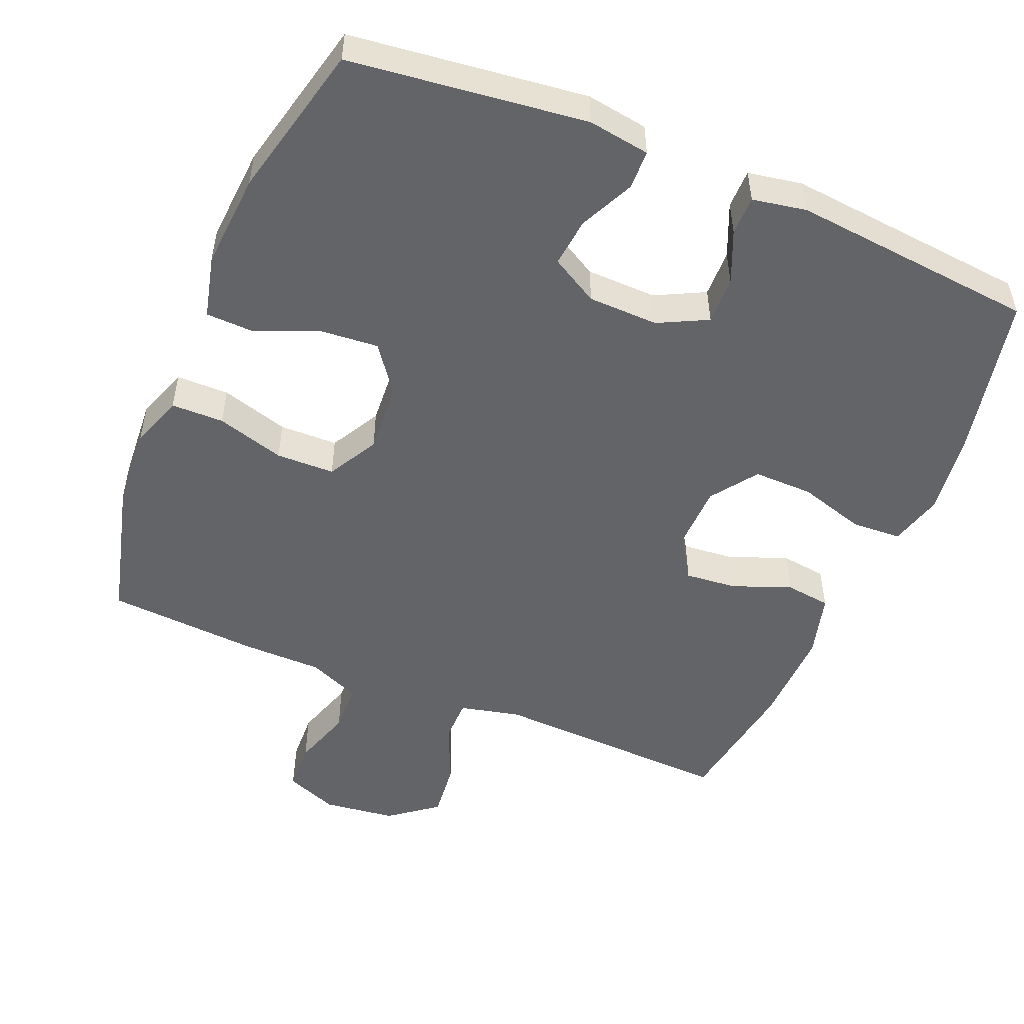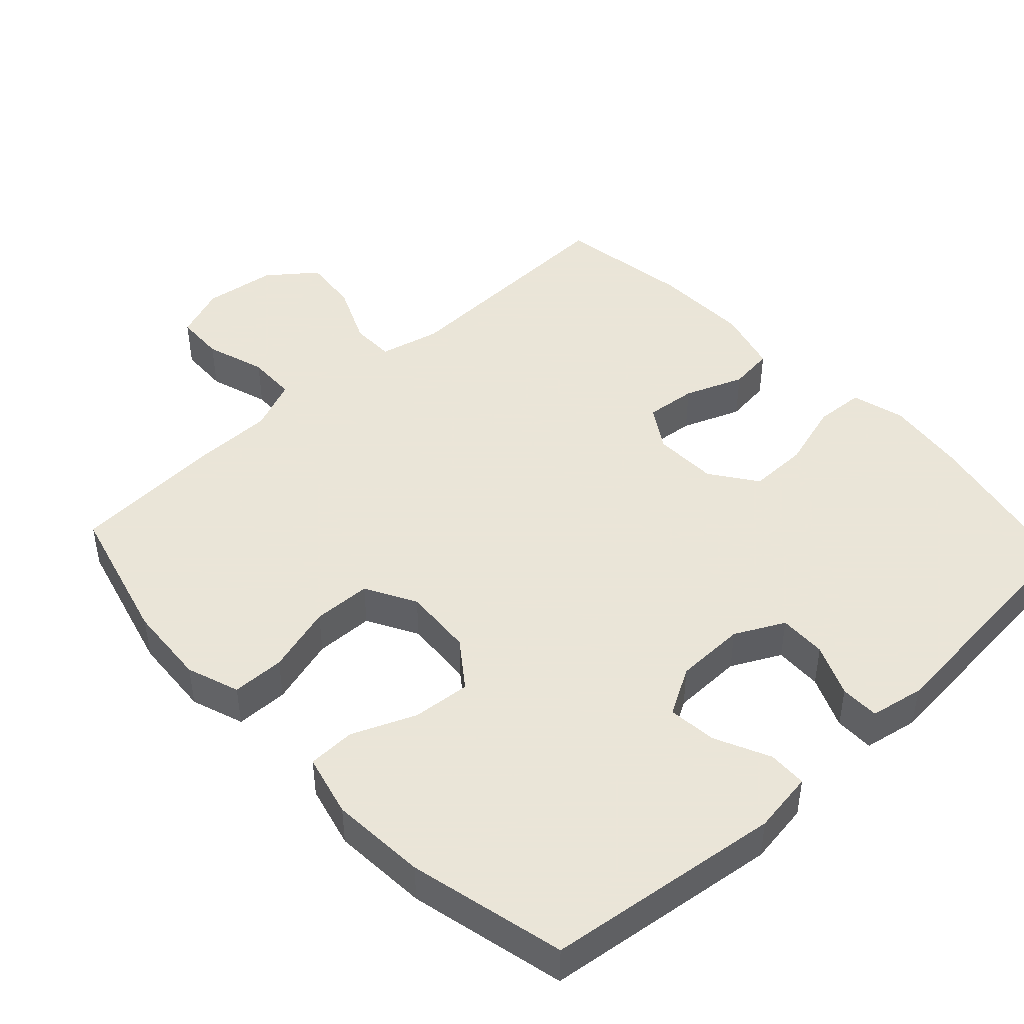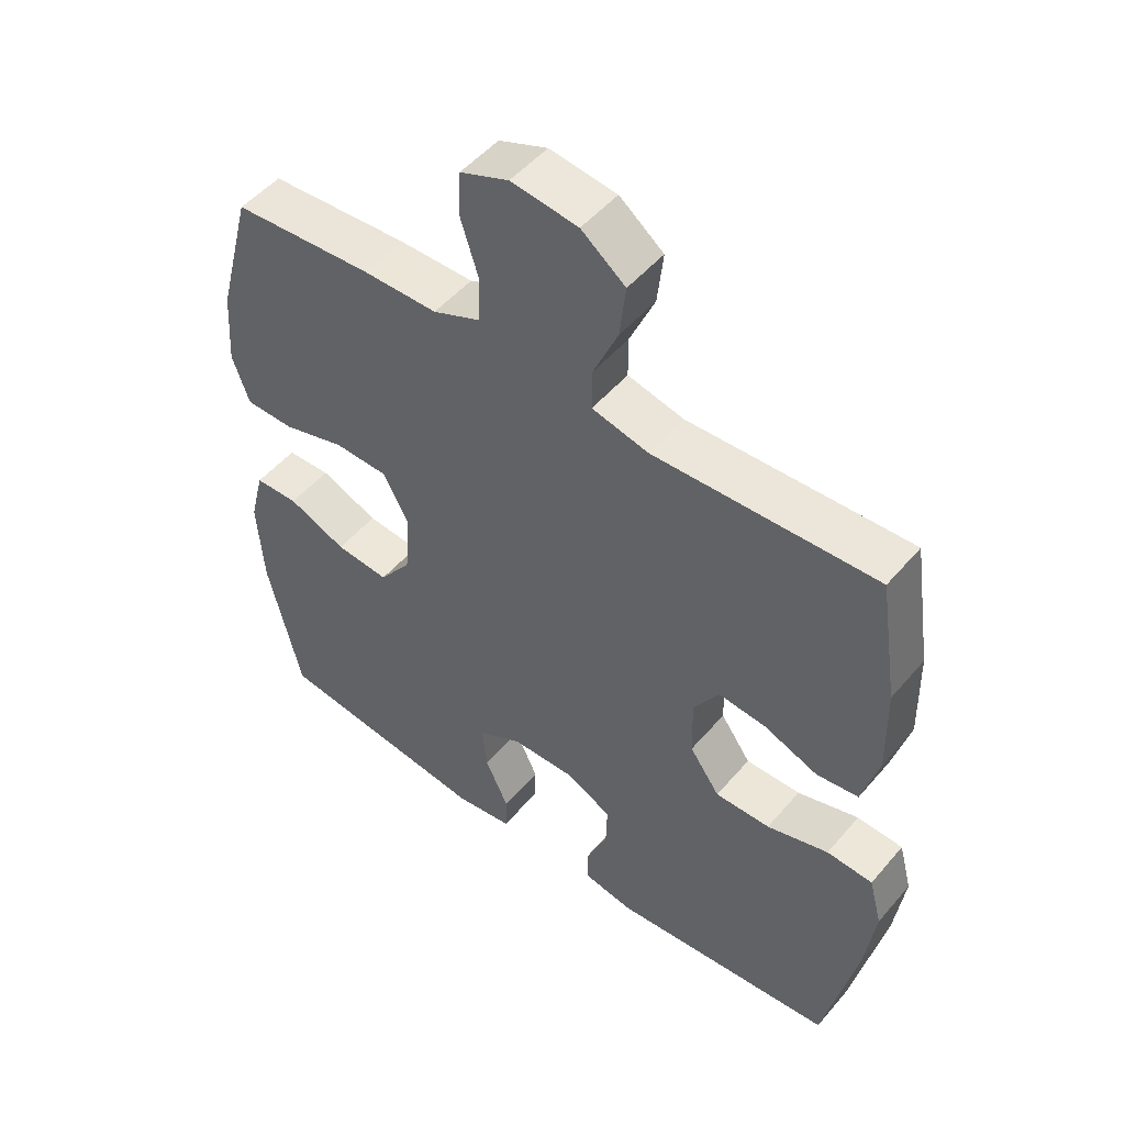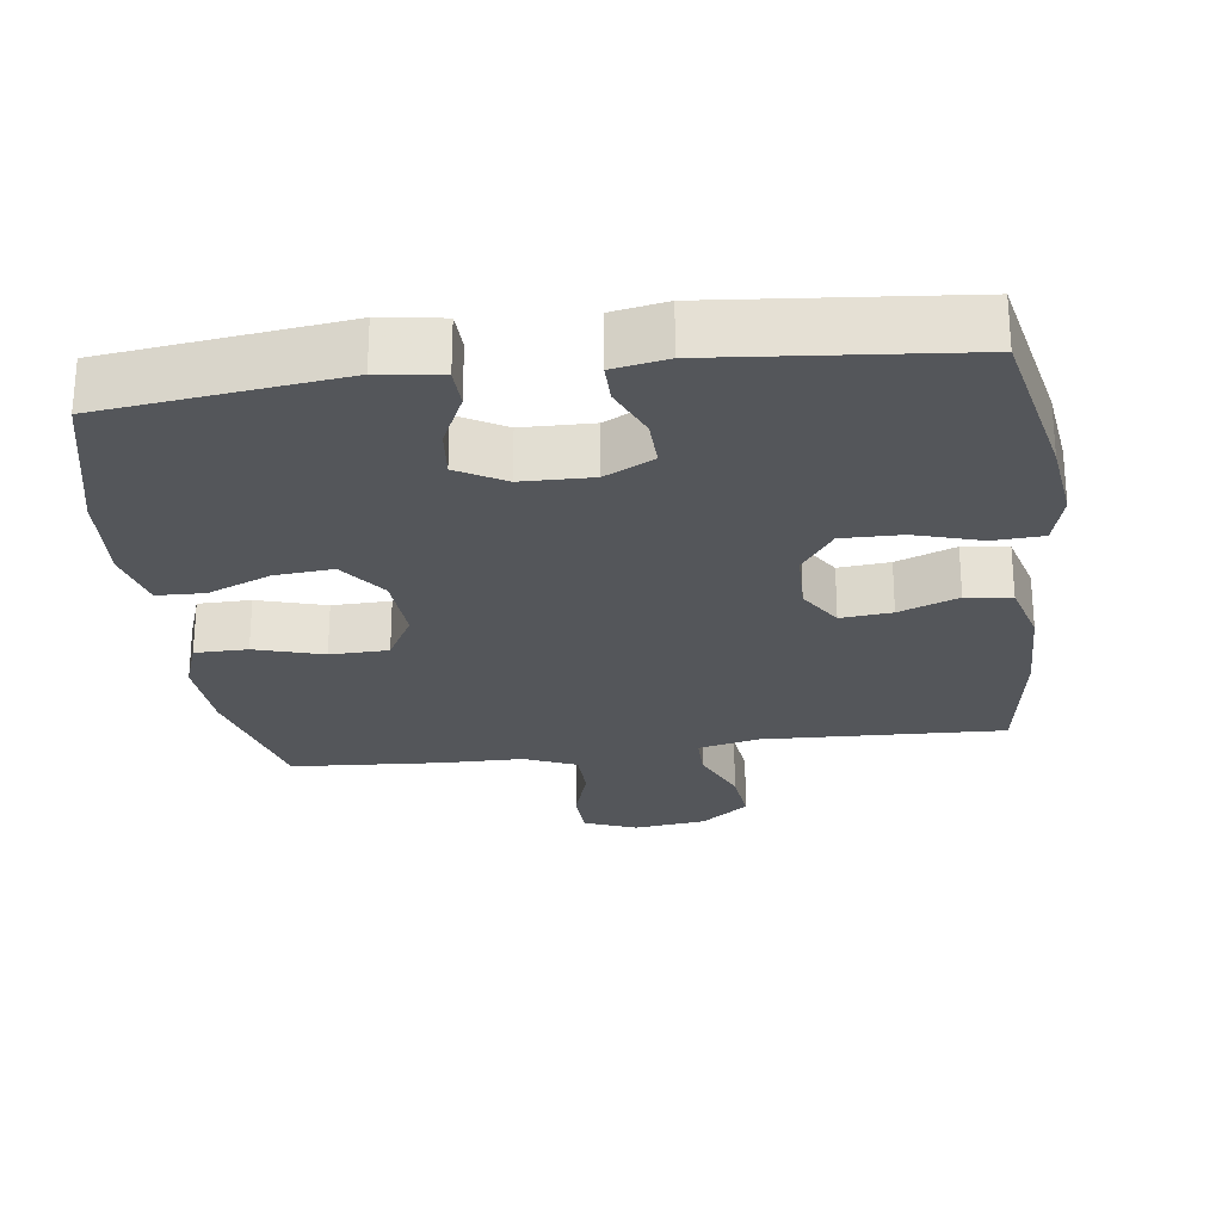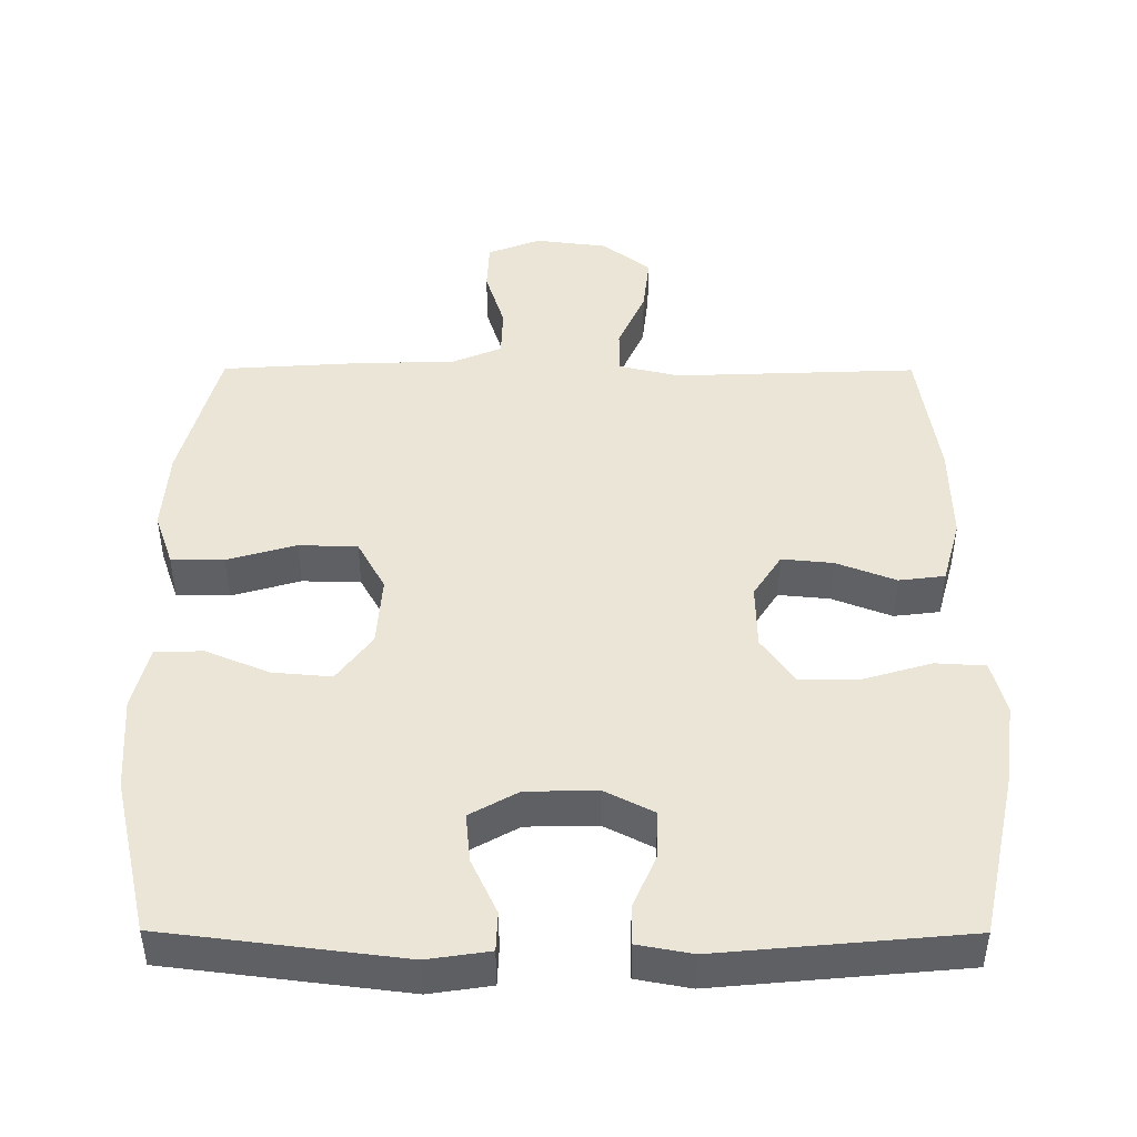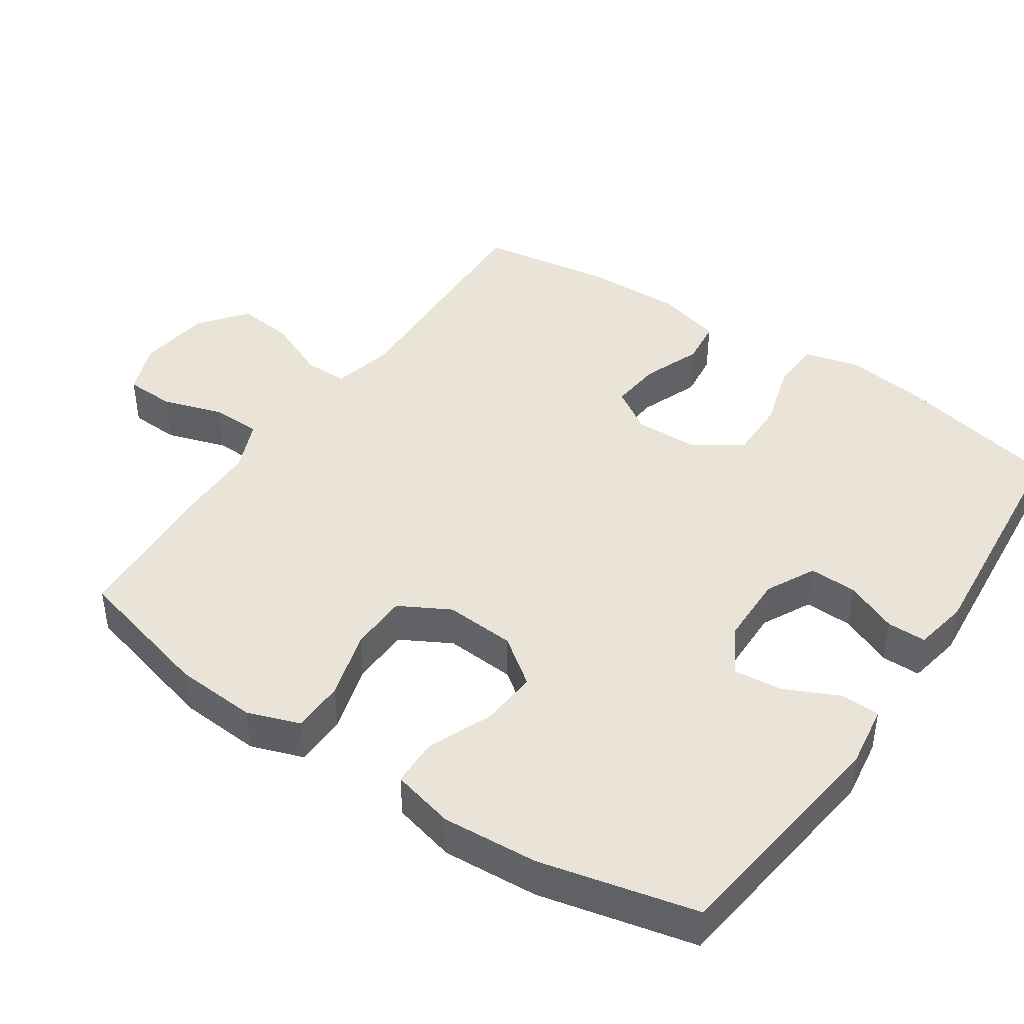
<metadata>
{"format":"obj","ext":"obj","renderer":"f3d","projection":"perspective","resolution":1024,"background":"white","views":[{"elev":-51.1,"azim":157.2,"up":"+Y"},{"elev":45.5,"azim":137.1,"up":"+Y"},{"elev":50.4,"azim":-141.2,"up":"+Z"},{"elev":-25.7,"azim":-172.6,"up":"+Y"},{"elev":45.8,"azim":-179.8,"up":"+Y"},{"elev":43.3,"azim":124.1,"up":"+Y"}]}
</metadata>
<code>
v 0.5 0.07 -0.5
v 0.168 0.07 -0.541
v 0.081 0.07 -0.528
v 0.079 0.07 -0.473
v 0.115 0.07 -0.396
v 0.122 0.07 -0.327
v 0.055 0.07 -0.289
v -0.044 0.07 -0.287
v -0.113 0.07 -0.322
v -0.111 0.07 -0.389
v -0.079 0.07 -0.463
v -0.079 0.07 -0.518
v -0.155 0.07 -0.532
v -0.5 0.07 -0.5
v -0.55 0.07 -0.268
v -0.565 0.07 -0.153
v -0.545 0.07 -0.078
v -0.475 0.07 -0.074
v -0.381 0.07 -0.102
v -0.297 0.07 -0.103
v -0.251 0.07 -0.038
v -0.249 0.07 0.053
v -0.288 0.07 0.114
v -0.36 0.07 0.107
v -0.443 0.07 0.075
v -0.507 0.07 0.083
v -0.532 0.07 0.174
v -0.529 0.07 0.311
v -0.5 0.07 0.5
v -0.161 0.07 0.487
v -0.075 0.07 0.507
v -0.075 0.07 0.569
v -0.113 0.07 0.655
v -0.122 0.07 0.735
v -0.055 0.07 0.787
v 0.047 0.07 0.8
v 0.121 0.07 0.771
v 0.124 0.07 0.701
v 0.097 0.07 0.616
v 0.099 0.07 0.546
v 0.172 0.07 0.515
v 0.286 0.07 0.514
v 0.5 0.07 0.5
v 0.553 0.07 0.3
v 0.561 0.07 0.185
v 0.535 0.07 0.111
v 0.461 0.07 0.11
v 0.365 0.07 0.138
v 0.283 0.07 0.136
v 0.244 0.07 0.065
v 0.251 0.07 -0.034
v 0.3 0.07 -0.1
v 0.382 0.07 -0.093
v 0.471 0.07 -0.056
v 0.538 0.07 -0.058
v 0.56 0.07 -0.146
v 0.551 0.07 -0.281
v 0.5 0 -0.5
v 0.168 0 -0.541
v 0.081 0 -0.528
v 0.079 0 -0.473
v 0.115 0 -0.396
v 0.122 0 -0.327
v 0.055 0 -0.289
v -0.044 0 -0.287
v -0.113 0 -0.322
v -0.111 0 -0.389
v -0.079 0 -0.463
v -0.079 0 -0.518
v -0.155 0 -0.532
v -0.5 0 -0.5
v -0.55 0 -0.268
v -0.565 0 -0.153
v -0.545 0 -0.078
v -0.475 0 -0.074
v -0.381 0 -0.102
v -0.297 0 -0.103
v -0.251 0 -0.038
v -0.249 0 0.053
v -0.288 0 0.114
v -0.36 0 0.107
v -0.443 0 0.075
v -0.507 0 0.083
v -0.532 0 0.174
v -0.529 0 0.311
v -0.5 0 0.5
v -0.161 0 0.487
v -0.075 0 0.507
v -0.075 0 0.569
v -0.113 0 0.655
v -0.122 0 0.735
v -0.055 0 0.787
v 0.047 0 0.8
v 0.121 0 0.771
v 0.124 0 0.701
v 0.097 0 0.616
v 0.099 0 0.546
v 0.172 0 0.515
v 0.286 0 0.514
v 0.5 0 0.5
v 0.553 0 0.3
v 0.561 0 0.185
v 0.535 0 0.111
v 0.461 0 0.11
v 0.365 0 0.138
v 0.283 0 0.136
v 0.244 0 0.065
v 0.251 0 -0.034
v 0.3 0 -0.1
v 0.382 0 -0.093
v 0.471 0 -0.056
v 0.538 0 -0.058
v 0.56 0 -0.146
v 0.551 0 -0.281
f 3 4 5
f 2 3 5
f 1 2 5
f 57 1 5
f 56 57 5
f 55 56 5
f 54 55 5
f 53 54 5
f 52 53 5 6
f 51 52 6 7
f 50 51 7 8
f 49 50 8 9
f 46 47 48
f 45 46 48
f 44 45 48
f 43 44 48
f 42 43 48
f 41 42 48
f 40 41 48 49
f 37 38 39
f 36 37 39
f 35 36 39
f 34 35 39
f 33 34 39
f 32 33 39
f 31 32 39 40
f 40 49 9
f 31 40 9
f 30 31 9
f 28 29 30
f 27 28 30
f 26 27 30
f 25 26 30
f 24 25 30
f 17 18 19
f 16 17 19
f 15 16 19
f 14 15 19
f 13 14 19
f 12 13 19
f 11 12 19
f 10 11 19
f 10 19 20
f 9 10 20 21
f 23 24 30
f 22 23 30
f 9 21 22 30
f 62 61 60
f 62 60 59
f 62 59 58
f 62 58 114
f 62 114 113
f 62 113 112
f 62 112 111
f 62 111 110
f 63 62 110 109
f 64 63 109 108
f 65 64 108 107
f 66 65 107 106
f 105 104 103
f 105 103 102
f 105 102 101
f 105 101 100
f 105 100 99
f 105 99 98
f 106 105 98 97
f 96 95 94
f 96 94 93
f 96 93 92
f 96 92 91
f 96 91 90
f 96 90 89
f 97 96 89 88
f 66 106 97
f 66 97 88
f 66 88 87
f 87 86 85
f 87 85 84
f 87 84 83
f 87 83 82
f 87 82 81
f 76 75 74
f 76 74 73
f 76 73 72
f 76 72 71
f 76 71 70
f 76 70 69
f 76 69 68
f 76 68 67
f 77 76 67
f 78 77 67 66
f 87 81 80
f 87 80 79
f 87 79 78 66
f 1 58 59 2
f 2 59 60 3
f 3 60 61 4
f 4 61 62 5
f 5 62 63 6
f 6 63 64 7
f 7 64 65 8
f 8 65 66 9
f 9 66 67 10
f 10 67 68 11
f 11 68 69 12
f 12 69 70 13
f 13 70 71 14
f 14 71 72 15
f 15 72 73 16
f 16 73 74 17
f 17 74 75 18
f 18 75 76 19
f 19 76 77 20
f 20 77 78 21
f 21 78 79 22
f 22 79 80 23
f 23 80 81 24
f 24 81 82 25
f 25 82 83 26
f 26 83 84 27
f 27 84 85 28
f 28 85 86 29
f 29 86 87 30
f 30 87 88 31
f 31 88 89 32
f 32 89 90 33
f 33 90 91 34
f 34 91 92 35
f 35 92 93 36
f 36 93 94 37
f 37 94 95 38
f 38 95 96 39
f 39 96 97 40
f 40 97 98 41
f 41 98 99 42
f 42 99 100 43
f 43 100 101 44
f 44 101 102 45
f 45 102 103 46
f 46 103 104 47
f 47 104 105 48
f 48 105 106 49
f 49 106 107 50
f 50 107 108 51
f 51 108 109 52
f 52 109 110 53
f 53 110 111 54
f 54 111 112 55
f 55 112 113 56
f 56 113 114 57
f 57 114 58 1

</code>
